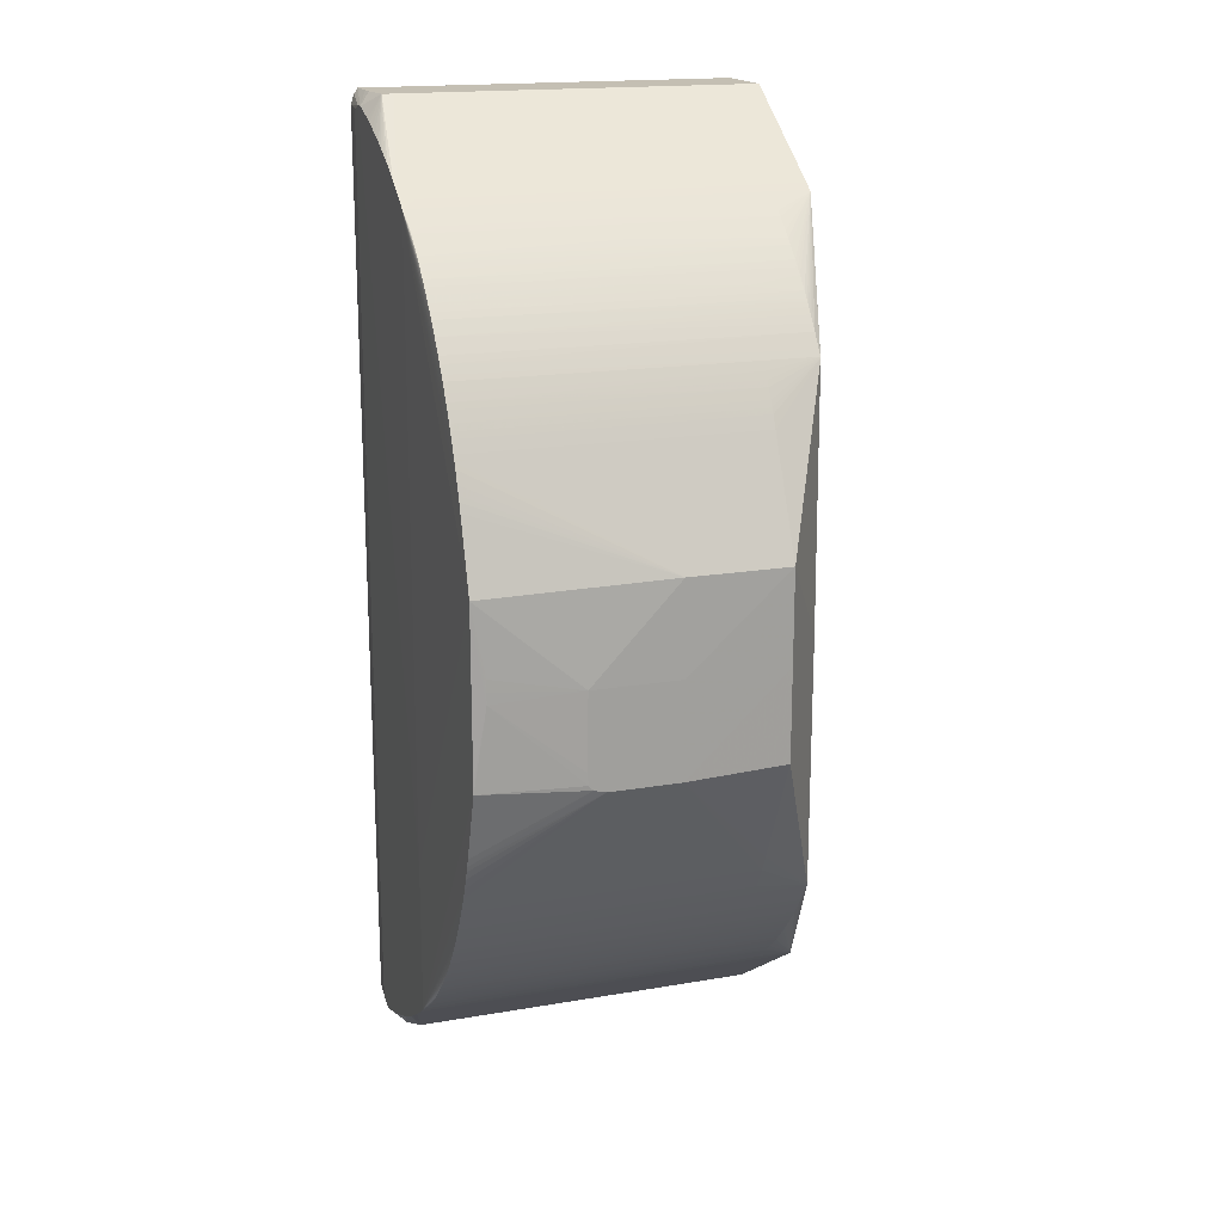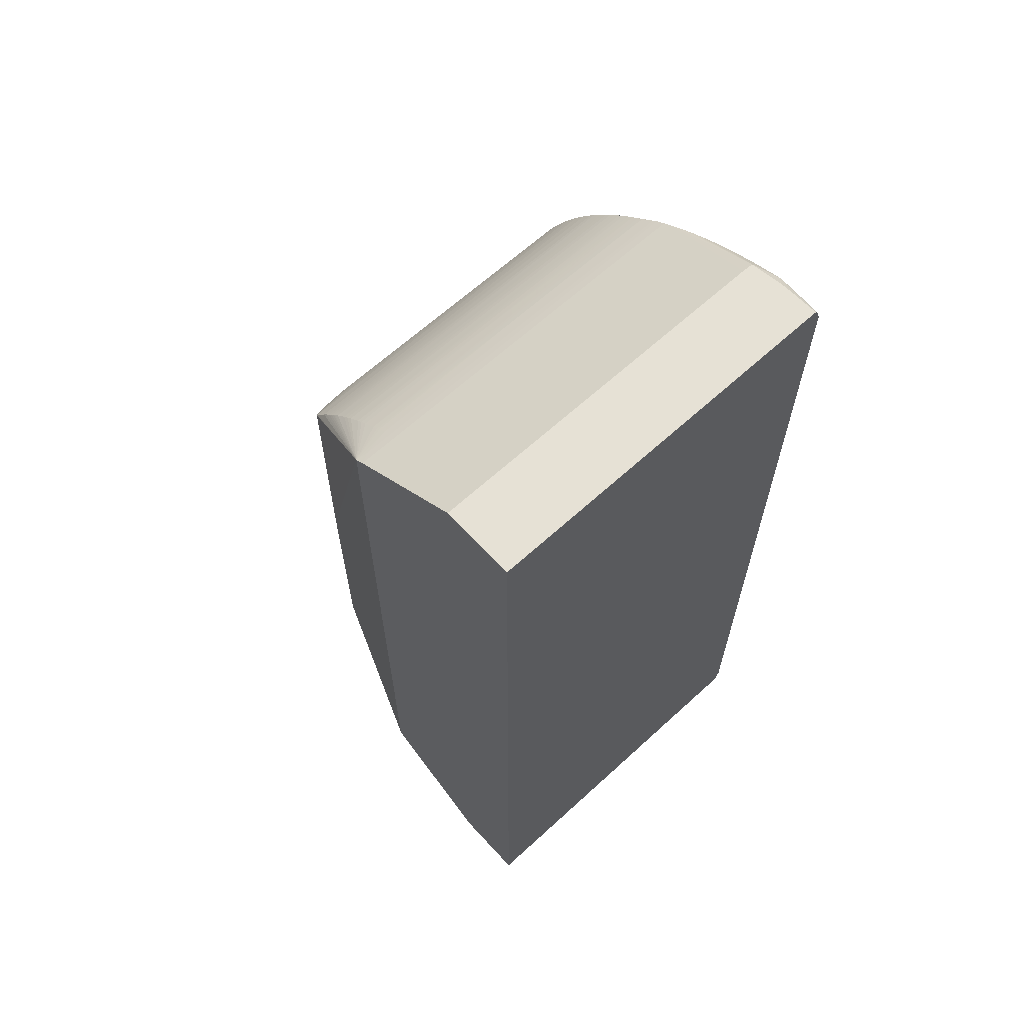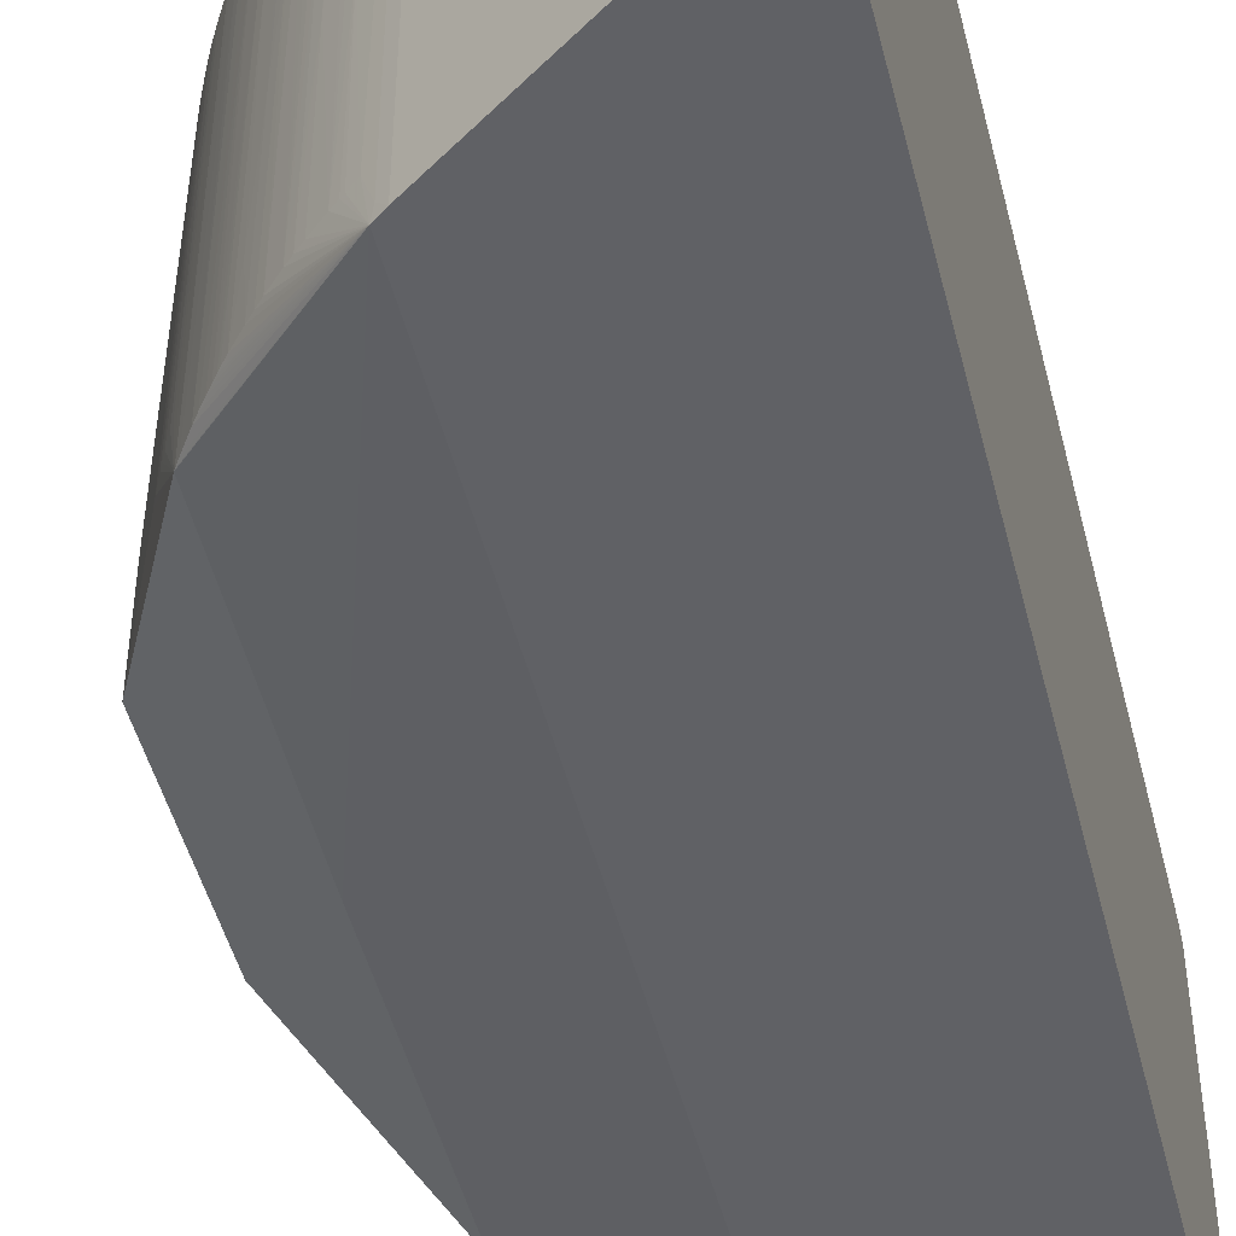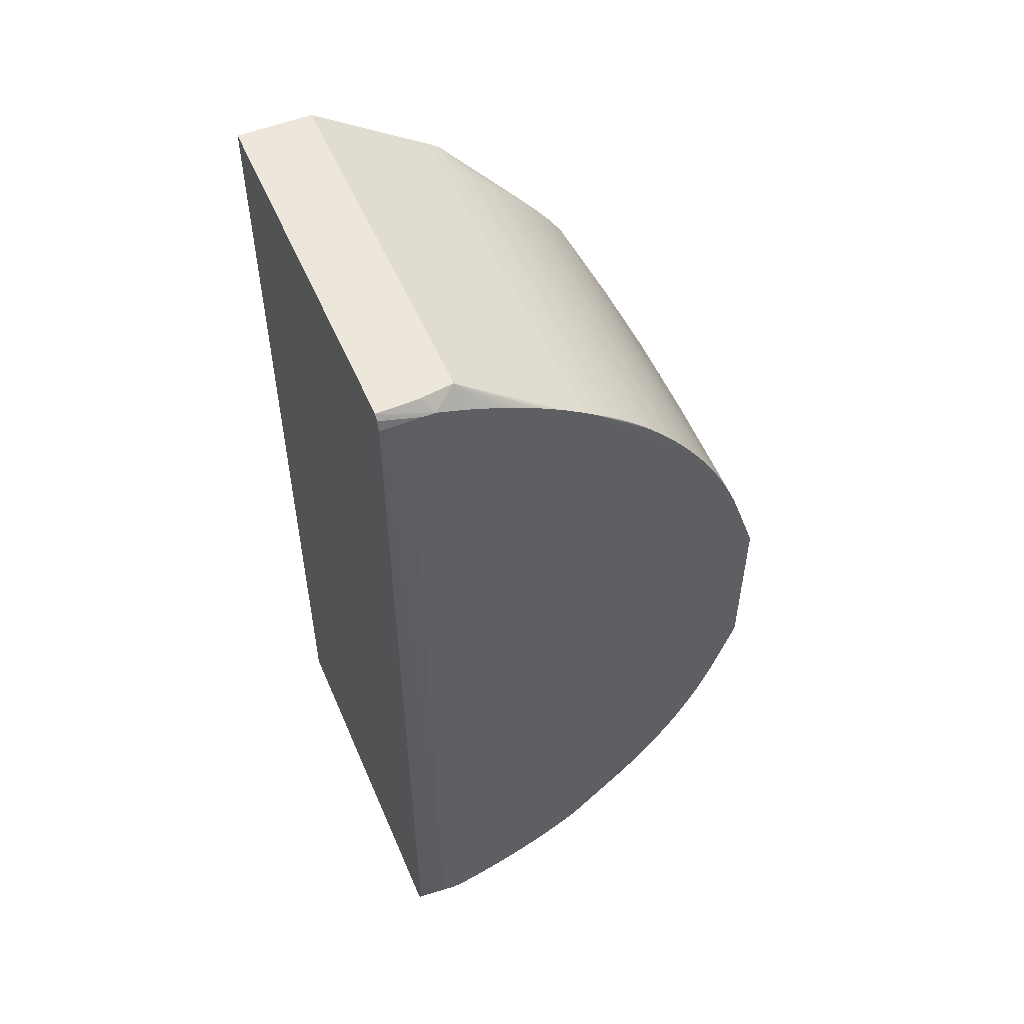
<metadata>
{"format":"obj","ext":"obj","renderer":"f3d","projection":"perspective","resolution":1024,"background":"white","views":[{"elev":17.7,"azim":71.3,"up":"+Y"},{"elev":64.6,"azim":-132.6,"up":"+Y"},{"elev":-47.9,"azim":-166.0,"up":"+Z"},{"elev":53.4,"azim":-23.0,"up":"+Y"}]}
</metadata>
<code>
v 0.003987 -0.02862 -0.03147
v 0.008518 -0.02862 -0.03147
v 0.003987 -0.02862 -0.008767
v 0.003987 0.0001031 -0.03147
v 0.008497 -0.02862 -0.009775
v 0.0154 -0.024 -0.03147
v 0.01575 -0.02376 -0.03077
v 0.01575 -0.02377 -0.008374
v 0.01575 -0.02377 -0.00813
v 0.005701 -0.02862 -0.008806
v 0.007075 -0.02787 -0.00813
v 0.006508 -0.02787 -0.00813
v 0.003987 -0.02844 -0.008637
v 0.003987 0.02854 -0.03147
v 0.01633 0.0001031 -0.03147
v 0.007803 -0.02862 -0.009067
v 0.01475 -0.02443 -0.00813
v 0.01425 -0.02473 -0.00813
v 0.01376 -0.02502 -0.00813
v 0.01358 -0.02513 -0.00813
v 0.01323 -0.02533 -0.00813
v 0.0127 -0.02561 -0.00813
v 0.01575 -0.02376 -0.03147
v 0.0162 -0.02344 -0.03147
v 0.01633 -0.02335 -0.03147
v 0.01638 -0.02331 -0.01384
v 0.01659 -0.02316 -0.009076
v 0.01633 -0.02335 -0.00813
v 0.0064 -0.02862 -0.00884
v 0.007323 -0.02779 -0.00813
v 0.006393 -0.02783 -0.00813
v 0.003987 -0.02828 -0.008532
v 0.003987 0.02854 -0.008772
v 0.008502 0.02854 -0.03147
v 0.01575 0.02369 -0.03147
v 0.01633 0.02327 -0.03147
v 0.02389 -3.674e-05 -0.02909
v 0.01186 -0.02604 -0.00813
v 0.0113 -0.02629 -0.00813
v 0.01039 -0.02669 -0.00813
v 0.01007 -0.02682 -0.00813
v 0.009203 -0.02716 -0.00813
v 0.0088 -0.02731 -0.00813
v 0.02389 -0.01516 -0.02909
v 0.02341 -0.01591 -0.02909
v 0.02327 -0.01612 -0.02909
v 0.02306 -0.01643 -0.02909
v 0.02281 -0.01678 -0.02909
v 0.02252 -0.01718 -0.02909
v 0.02221 -0.01761 -0.02909
v 0.02193 -0.01796 -0.02909
v 0.02158 -0.01839 -0.02909
v 0.02129 -0.01874 -0.02909
v 0.02094 -0.01914 -0.02909
v 0.02063 -0.0195 -0.02909
v 0.02028 -0.01987 -0.02909
v 0.01994 -0.02022 -0.02909
v 0.01959 -0.02057 -0.02909
v 0.01923 -0.02092 -0.02909
v 0.01888 -0.02124 -0.02909
v 0.01865 -0.02146 -0.02909
v 0.01815 -0.0219 -0.02909
v 0.0179 -0.02212 -0.02909
v 0.01738 -0.02253 -0.02909
v 0.01694 -0.02289 -0.02909
v 0.01659 -0.02316 -0.02909
v 0.01659 -0.02316 -0.01384
v 0.01659 -0.02316 -0.008326
v 0.01739 -0.02254 -0.008326
v 0.01633 -0.01437 -0.00813
v 0.01774 -0.02225 -0.008326
v 0.01815 -0.0219 -0.008326
v 0.0185 -0.02159 -0.008326
v 0.01888 -0.02125 -0.008326
v 0.01924 -0.02092 -0.008326
v 0.01959 -0.02057 -0.008326
v 0.01994 -0.02022 -0.008326
v 0.02028 -0.01987 -0.008326
v 0.02065 -0.01947 -0.008326
v 0.02094 -0.01914 -0.008326
v 0.02129 -0.01875 -0.008326
v 0.02158 -0.01839 -0.008326
v 0.02191 -0.01799 -0.008326
v 0.02221 -0.01761 -0.008326
v 0.02281 -0.01678 -0.008326
v 0.02306 -0.01644 -0.008326
v 0.02342 -0.01589 -0.008326
v 0.02363 -0.01557 -0.008326
v 0.02392 -0.01512 -0.008326
v 0.0242 -0.01465 -0.008326
v 0.0244 -0.0143 -0.008326
v 0.02474 -0.01368 -0.008326
v 0.02495 -0.01328 -0.008326
v 0.02511 -0.01296 -0.008326
v 0.02544 -0.01228 -0.008326
v 0.02578 -0.01154 -0.008326
v 0.02605 -0.01089 -0.008326
v 0.02627 -0.01034 -0.008326
v 0.0264 -0.009985 -0.008326
v 0.02658 -0.009487 -0.008326
v 0.028 -0.005291 -0.008326
v 0.028 0.004518 -0.008315
v 0.003987 -0.02796 -0.008425
v 0.005865 -0.02764 -0.00813
v 0.005701 0.02854 -0.008808
v 0.003987 0.02821 -0.008537
v 0.0064 0.0278 -0.008208
v 0.00707 0.0278 -0.008208
v 0.01575 0.02369 -0.009076
v 0.008492 0.02854 -0.009775
v 0.0162 0.02337 -0.03077
v 0.01673 0.02298 -0.02909
v 0.0172 0.02261 -0.02909
v 0.01739 0.02246 -0.02909
v 0.01774 0.02218 -0.02909
v 0.0185 0.02152 -0.02909
v 0.01888 0.02117 -0.02909
v 0.01924 0.02084 -0.02909
v 0.01994 0.02015 -0.02909
v 0.02028 0.01979 -0.02909
v 0.02063 0.01941 -0.02909
v 0.02129 0.01867 -0.02909
v 0.02158 0.01832 -0.02909
v 0.02172 0.01814 -0.02909
v 0.02193 0.01788 -0.02909
v 0.02221 0.01753 -0.02909
v 0.02252 0.01711 -0.02909
v 0.02281 0.01671 -0.02909
v 0.0234 0.01584 -0.02909
v 0.02364 0.0155 -0.02909
v 0.02367 0.01543 -0.02909
v 0.02853 0.005508 -0.02582
v 0.02853 -3.674e-05 -0.02582
v 0.02852 -0.005576 -0.02582
v 0.02564 -0.01185 -0.02582
v 0.02541 -0.01232 -0.02582
v 0.02511 -0.01296 -0.02582
v 0.02494 -0.01331 -0.02582
v 0.02422 -0.01462 -0.02582
v 0.0242 -0.01465 -0.009076
v 0.02394 -0.01508 -0.009076
v 0.02363 -0.01557 -0.008377
v 0.02306 -0.01644 -0.008377
v 0.02221 -0.01761 -0.008377
v 0.02158 -0.01839 -0.008377
v 0.02129 -0.01875 -0.008377
v 0.02063 -0.0195 -0.009076
v 0.0206 -0.01952 -0.02582
v 0.02028 -0.01987 -0.008377
v 0.01994 -0.02022 -0.008377
v 0.01959 -0.02057 -0.009076
v 0.01924 -0.02092 -0.008377
v 0.01888 -0.02125 -0.008377
v 0.01848 -0.02162 -0.02582
v 0.01815 -0.0219 -0.009076
v 0.01739 -0.02254 -0.008377
v 0.01617 -0.01441 -0.00813
v 0.028 0.005212 -0.008315
v 0.01633 0.02328 -0.008208
v 0.01575 0.02369 -0.008208
v 0.01527 0.02401 -0.008208
v 0.01452 0.0245 -0.008208
v 0.01442 0.02457 -0.008208
v 0.01331 0.02521 -0.008208
v 0.0127 0.02554 -0.008208
v 0.01221 0.02579 -0.008208
v 0.01186 0.02596 -0.008208
v 0.0113 0.02623 -0.008208
v 0.01048 0.02659 -0.008208
v 0.009899 0.02682 -0.008208
v 0.009203 0.02709 -0.008208
v 0.0088 0.02724 -0.008208
v 0.0244 -0.0143 -0.008377
v 0.02494 -0.01331 -0.01384
v 0.02494 -0.01331 -0.009076
v 0.02511 -0.01296 -0.008377
v 0.02861 -0.005811 -0.01538
v 0.02861 -0.005615 -0.01465
v 0.02861 -0.005313 -0.01438
v 0.02816 -0.0003892 -0.009076
v 0.028 -0.004586 -0.008326
v 0.003987 -0.02768 -0.008342
v 0.005831 -0.02755 -0.00813
v 0.005761 0.02854 -0.008811
v 0.003987 0.0276 -0.008342
v 0.005776 0.02754 -0.008208
v 0.008463 0.02854 -0.009115
v 0.006515 0.02854 -0.008845
v 0.01633 0.02328 -0.009076
v 0.01659 0.02308 -0.008377
v 0.01739 0.02247 -0.01968
v 0.01815 0.02183 -0.008377
v 0.01856 0.02147 -0.01968
v 0.01774 0.02218 -0.008315
v 0.01891 0.02115 -0.02582
v 0.01896 0.02111 -0.01383
v 0.01924 0.02084 -0.008315
v 0.01959 0.0205 -0.008377
v 0.01994 0.02015 -0.009076
v 0.02028 0.0198 -0.01383
v 0.02063 0.01942 -0.01968
v 0.02096 0.01904 -0.02582
v 0.02129 0.01867 -0.01383
v 0.02156 0.01834 -0.02582
v 0.02159 0.01832 -0.01383
v 0.02219 0.01756 -0.008315
v 0.02255 0.01707 -0.008315
v 0.02281 0.01671 -0.008315
v 0.02309 0.01632 -0.008315
v 0.02341 0.01584 -0.008315
v 0.02362 0.01552 -0.008315
v 0.02394 0.015 -0.008377
v 0.02394 0.015 -0.02582
v 0.02419 0.01457 -0.02582
v 0.0244 0.01422 -0.02582
v 0.02474 0.0136 -0.02582
v 0.02493 0.01323 -0.02582
v 0.0251 0.01291 -0.02582
v 0.02546 0.01218 -0.02582
v 0.02563 0.01181 -0.02582
v 0.0256 0.01188 -0.01968
v 0.02853 0.005508 -0.01968
v 0.02861 -3.674e-05 -0.01968
v 0.02861 -0.005811 -0.01968
v 0.01489 -0.01518 -0.00813
v 0.02816 0.0003102 -0.009076
v 0.02815 0.001015 -0.009076
v 0.02861 -3.674e-05 -0.01437
v 0.02658 0.009414 -0.008315
v 0.02639 0.009945 -0.008315
v 0.02627 0.01026 -0.008315
v 0.02607 0.01076 -0.008315
v 0.02577 0.01149 -0.008315
v 0.02563 0.01181 -0.008315
v 0.02546 0.01217 -0.008315
v 0.02512 0.01288 -0.008315
v 0.02493 0.01324 -0.008315
v 0.02474 0.01361 -0.008315
v 0.0244 0.01423 -0.008315
v 0.0242 0.01457 -0.008315
v 0.02159 0.01832 -0.008315
v 0.02129 0.01867 -0.008315
v 0.02094 0.01907 -0.008315
v 0.02063 0.01942 -0.008315
v 0.02028 0.0198 -0.008315
v 0.01994 0.02015 -0.008315
v 0.01959 0.0205 -0.008315
v 0.01888 0.02117 -0.008315
v 0.0185 0.02152 -0.008315
v 0.01815 0.02183 -0.008315
v 0.01735 0.0225 -0.008315
v 0.01659 0.02308 -0.008315
v 0.02861 -0.004574 -0.0143
v 0.005768 -0.02695 -0.00813
v 0.005527 0.02688 -0.008208
v 0.005802 -0.02689 -0.00813
v 0.0142 -0.01588 -0.00813
v 0.01739 0.02247 -0.009076
v 0.02094 0.01907 -0.008377
v 0.0242 0.01457 -0.008377
v 0.0244 0.01423 -0.008377
v 0.02474 0.01361 -0.008377
v 0.02493 0.01324 -0.01968
v 0.02512 0.01288 -0.008377
f 1 2 5
f 1 5 16
f 1 16 29
f 1 29 10
f 1 10 3
f 1 3 13
f 1 13 32
f 1 32 103
f 1 103 182
f 1 182 185
f 1 185 106
f 1 106 33
f 1 33 14
f 1 14 4
f 1 4 15
f 1 15 25
f 1 25 24
f 1 24 23
f 1 23 6
f 1 6 2
f 2 6 7
f 2 7 8
f 2 8 9
f 2 9 5
f 3 10 11
f 3 11 12
f 3 12 13
f 4 14 34
f 4 34 15
f 5 9 17
f 5 17 18
f 5 18 19
f 5 19 20
f 5 20 21
f 5 21 22
f 5 22 16
f 6 23 7
f 7 24 8
f 7 23 24
f 8 24 25
f 8 25 26
f 8 26 9
f 9 26 27
f 9 27 28
f 9 28 70
f 9 70 157
f 9 157 225
f 9 225 257
f 9 257 256
f 9 256 254
f 9 254 183
f 9 183 104
f 9 104 31
f 9 31 12
f 9 12 11
f 9 11 30
f 9 30 43
f 9 43 42
f 9 42 41
f 9 41 40
f 9 40 39
f 9 39 38
f 9 38 22
f 9 22 21
f 9 21 20
f 9 20 19
f 9 19 18
f 9 18 17
f 10 29 11
f 11 29 16
f 11 16 30
f 12 31 32
f 12 32 13
f 14 33 105
f 14 105 184
f 14 184 188
f 14 188 187
f 14 187 110
f 14 110 34
f 15 34 35
f 15 35 36
f 15 36 37
f 15 37 44
f 15 44 25
f 16 22 38
f 16 38 39
f 16 39 40
f 16 40 41
f 16 41 42
f 16 42 43
f 16 43 30
f 25 44 45
f 25 45 46
f 25 46 47
f 25 47 48
f 25 48 49
f 25 49 50
f 25 50 51
f 25 51 52
f 25 52 53
f 25 53 54
f 25 54 55
f 25 55 56
f 25 56 57
f 25 57 58
f 25 58 59
f 25 59 60
f 25 60 61
f 25 61 62
f 25 62 63
f 25 63 64
f 25 64 65
f 25 65 66
f 25 66 67
f 25 67 26
f 26 67 27
f 27 68 28
f 27 67 156
f 27 156 69
f 27 69 68
f 28 68 69
f 28 69 71
f 28 71 72
f 28 72 73
f 28 73 74
f 28 74 75
f 28 75 76
f 28 76 77
f 28 77 78
f 28 78 79
f 28 79 80
f 28 80 81
f 28 81 82
f 28 82 83
f 28 83 84
f 28 84 85
f 28 85 86
f 28 86 87
f 28 87 88
f 28 88 89
f 28 89 90
f 28 90 91
f 28 91 92
f 28 92 93
f 28 93 94
f 28 94 95
f 28 95 96
f 28 96 97
f 28 97 98
f 28 98 99
f 28 99 100
f 28 100 101
f 28 101 102
f 28 102 70
f 31 103 32
f 31 104 103
f 33 106 107
f 33 107 108
f 33 108 105
f 34 109 35
f 34 110 109
f 35 109 111
f 35 111 36
f 36 111 112
f 36 112 113
f 36 113 114
f 36 114 115
f 36 115 116
f 36 116 117
f 36 117 118
f 36 118 119
f 36 119 120
f 36 120 121
f 36 121 122
f 36 122 123
f 36 123 124
f 36 124 125
f 36 125 126
f 36 126 127
f 36 127 128
f 36 128 129
f 36 129 130
f 36 130 131
f 36 131 37
f 37 131 132
f 37 132 133
f 37 133 44
f 44 133 134
f 44 134 135
f 44 135 136
f 44 136 137
f 44 137 138
f 44 138 139
f 44 139 140
f 44 140 141
f 44 141 142
f 44 142 45
f 45 142 87
f 45 87 46
f 46 143 47
f 46 87 143
f 47 143 48
f 48 85 49
f 48 143 85
f 49 85 144
f 49 144 50
f 50 144 51
f 51 144 83
f 51 83 145
f 51 145 52
f 52 145 146
f 52 146 53
f 53 146 54
f 54 146 80
f 54 80 147
f 54 147 55
f 55 148 56
f 55 147 148
f 56 148 147
f 56 147 149
f 56 149 150
f 56 150 57
f 57 150 58
f 58 151 75
f 58 75 152
f 58 152 59
f 58 150 77
f 58 77 151
f 59 153 60
f 59 152 153
f 60 153 61
f 61 153 154
f 61 154 62
f 62 154 155
f 62 155 63
f 63 156 64
f 63 155 71
f 63 71 69
f 63 69 156
f 64 156 65
f 65 67 66
f 65 156 67
f 70 102 158
f 70 158 159
f 70 159 160
f 70 160 161
f 70 161 162
f 70 162 163
f 70 163 164
f 70 164 165
f 70 165 166
f 70 166 167
f 70 167 168
f 70 168 169
f 70 169 170
f 70 170 171
f 70 171 172
f 70 172 108
f 70 108 107
f 70 107 157
f 71 155 72
f 72 155 73
f 73 155 154
f 73 154 74
f 74 153 152
f 74 152 75
f 74 154 153
f 75 151 76
f 76 151 77
f 77 150 149
f 77 149 78
f 78 149 147
f 78 147 79
f 79 147 80
f 80 146 81
f 81 146 145
f 81 145 82
f 82 145 83
f 83 144 84
f 84 144 85
f 85 143 86
f 86 143 87
f 87 142 88
f 88 142 141
f 88 141 89
f 89 141 90
f 90 141 140
f 90 140 91
f 91 140 173
f 91 173 92
f 92 173 139
f 92 139 138
f 92 138 174
f 92 174 175
f 92 175 93
f 93 175 94
f 94 175 174
f 94 174 176
f 94 176 224
f 94 224 177
f 94 177 95
f 95 177 96
f 96 177 97
f 97 177 98
f 98 177 99
f 99 177 178
f 99 178 100
f 100 178 101
f 101 178 179
f 101 179 180
f 101 180 181
f 101 181 102
f 102 181 180
f 102 180 158
f 103 104 182
f 104 183 182
f 105 108 184
f 106 185 107
f 107 185 186
f 107 186 157
f 108 187 188
f 108 188 184
f 108 172 187
f 109 160 159
f 109 159 189
f 109 189 111
f 109 110 161
f 109 161 160
f 110 187 161
f 111 189 190
f 111 190 112
f 112 190 191
f 112 191 113
f 113 191 114
f 114 191 115
f 115 192 193
f 115 193 116
f 115 191 258
f 115 258 194
f 115 194 250
f 115 250 192
f 116 193 117
f 117 195 118
f 117 193 195
f 118 195 196
f 118 196 197
f 118 197 247
f 118 247 198
f 118 198 199
f 118 199 119
f 119 199 200
f 119 200 120
f 120 200 201
f 120 201 121
f 121 201 202
f 121 202 122
f 122 202 203
f 122 203 204
f 122 204 123
f 123 204 124
f 124 204 205
f 124 205 125
f 125 205 206
f 125 206 126
f 126 206 127
f 127 206 207
f 127 207 208
f 127 208 128
f 128 208 209
f 128 209 129
f 129 209 210
f 129 210 130
f 130 210 211
f 130 211 212
f 130 212 213
f 130 213 214
f 130 214 215
f 130 215 131
f 131 215 216
f 131 216 217
f 131 217 218
f 131 218 219
f 131 219 220
f 131 220 132
f 132 220 221
f 132 221 222
f 132 222 228
f 132 228 223
f 132 223 224
f 132 224 133
f 133 224 134
f 134 224 135
f 135 224 136
f 136 224 137
f 137 224 138
f 138 224 176
f 138 176 174
f 139 173 140
f 157 186 225
f 158 180 226
f 158 226 227
f 158 227 228
f 158 228 222
f 158 222 229
f 158 229 159
f 159 229 230
f 159 230 231
f 159 231 232
f 159 232 233
f 159 233 234
f 159 234 235
f 159 235 236
f 159 236 237
f 159 237 238
f 159 238 239
f 159 239 240
f 159 240 211
f 159 211 210
f 159 210 209
f 159 209 208
f 159 208 207
f 159 207 206
f 159 206 241
f 159 241 242
f 159 242 243
f 159 243 244
f 159 244 245
f 159 245 246
f 159 246 247
f 159 247 197
f 159 197 248
f 159 248 249
f 159 249 250
f 159 250 194
f 159 194 251
f 159 251 252
f 159 252 190
f 159 190 189
f 161 187 162
f 162 187 163
f 163 187 164
f 164 187 165
f 165 187 166
f 166 187 167
f 167 187 168
f 168 187 169
f 169 187 170
f 170 187 171
f 171 187 172
f 177 224 223
f 177 223 228
f 177 228 253
f 177 253 179
f 177 179 178
f 179 253 180
f 180 253 228
f 180 228 226
f 182 183 254
f 182 254 185
f 185 255 186
f 185 254 255
f 186 255 254
f 186 254 256
f 186 256 257
f 186 257 225
f 190 252 251
f 190 251 191
f 191 251 258
f 192 250 193
f 193 250 249
f 193 249 248
f 193 248 196
f 193 196 195
f 194 258 251
f 196 248 197
f 198 247 246
f 198 246 199
f 199 246 245
f 199 245 200
f 200 245 244
f 200 244 201
f 201 259 202
f 201 244 243
f 201 243 259
f 202 259 203
f 203 205 204
f 203 259 243
f 203 243 242
f 203 242 241
f 203 241 205
f 205 241 206
f 211 240 212
f 212 240 260
f 212 260 213
f 213 260 214
f 214 260 215
f 215 260 261
f 215 261 262
f 215 262 216
f 216 262 263
f 216 263 217
f 217 263 218
f 218 263 264
f 218 264 219
f 219 264 235
f 219 235 221
f 219 221 220
f 221 235 222
f 222 235 234
f 222 234 233
f 222 233 232
f 222 232 231
f 222 231 230
f 222 230 229
f 226 228 227
f 235 264 236
f 236 264 263
f 236 263 237
f 237 263 262
f 237 262 238
f 238 262 261
f 238 261 239
f 239 261 260
f 239 260 240

</code>
